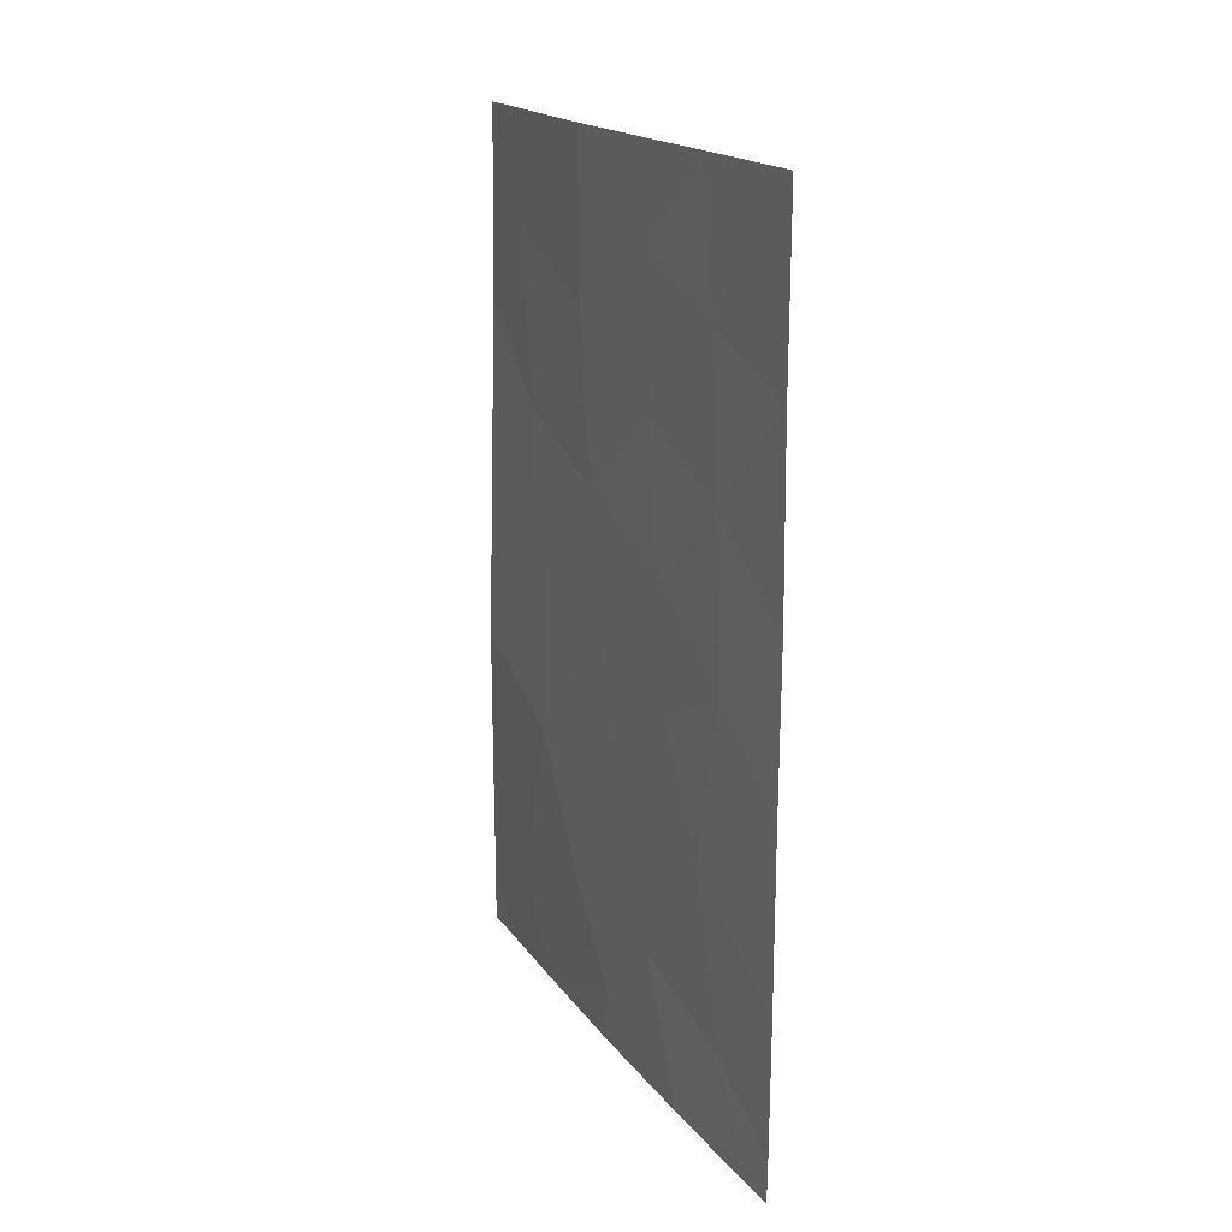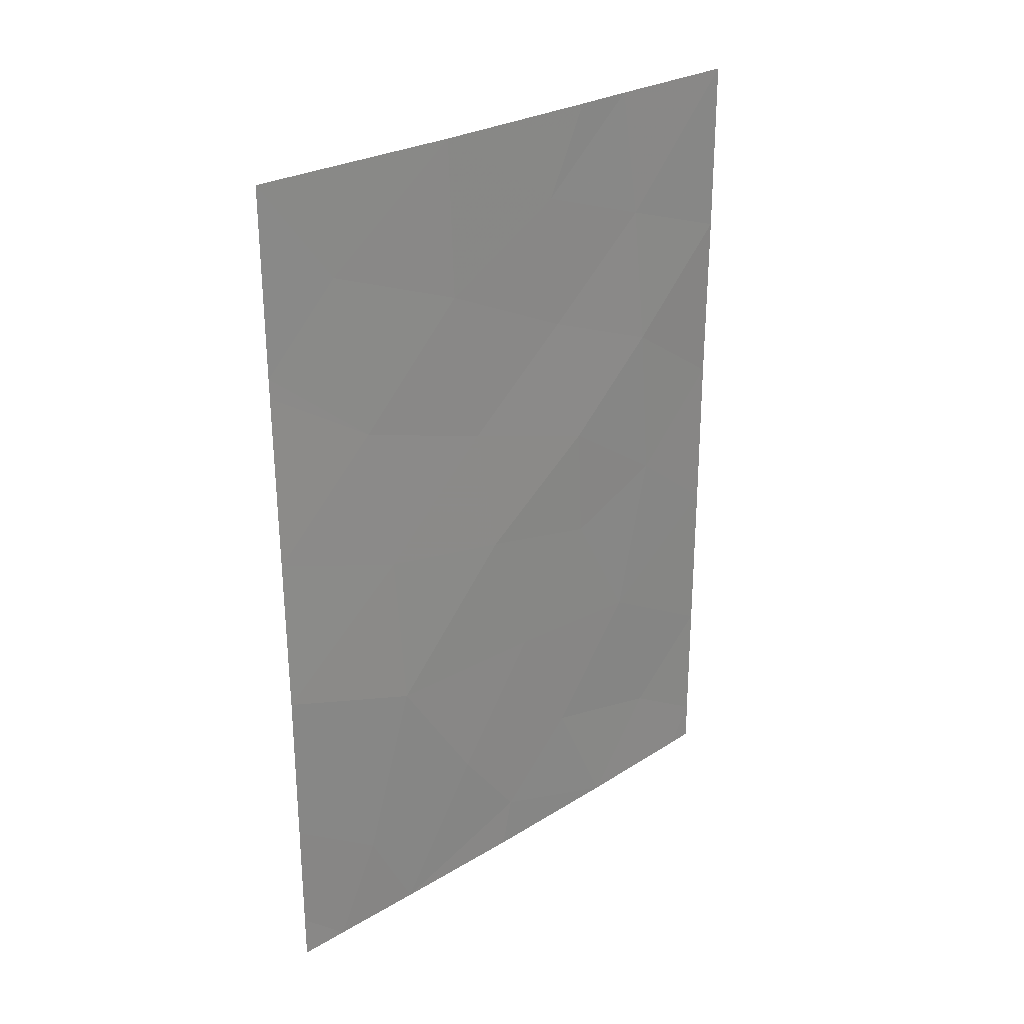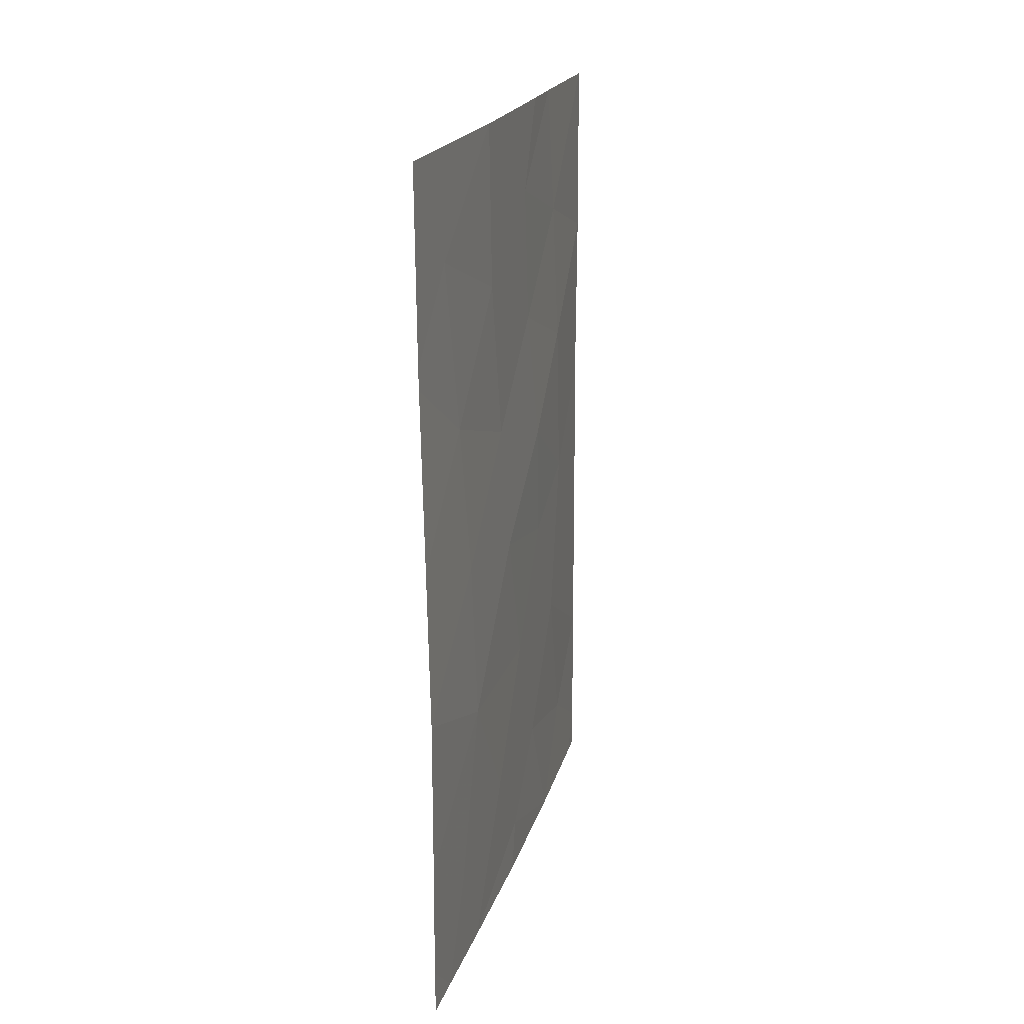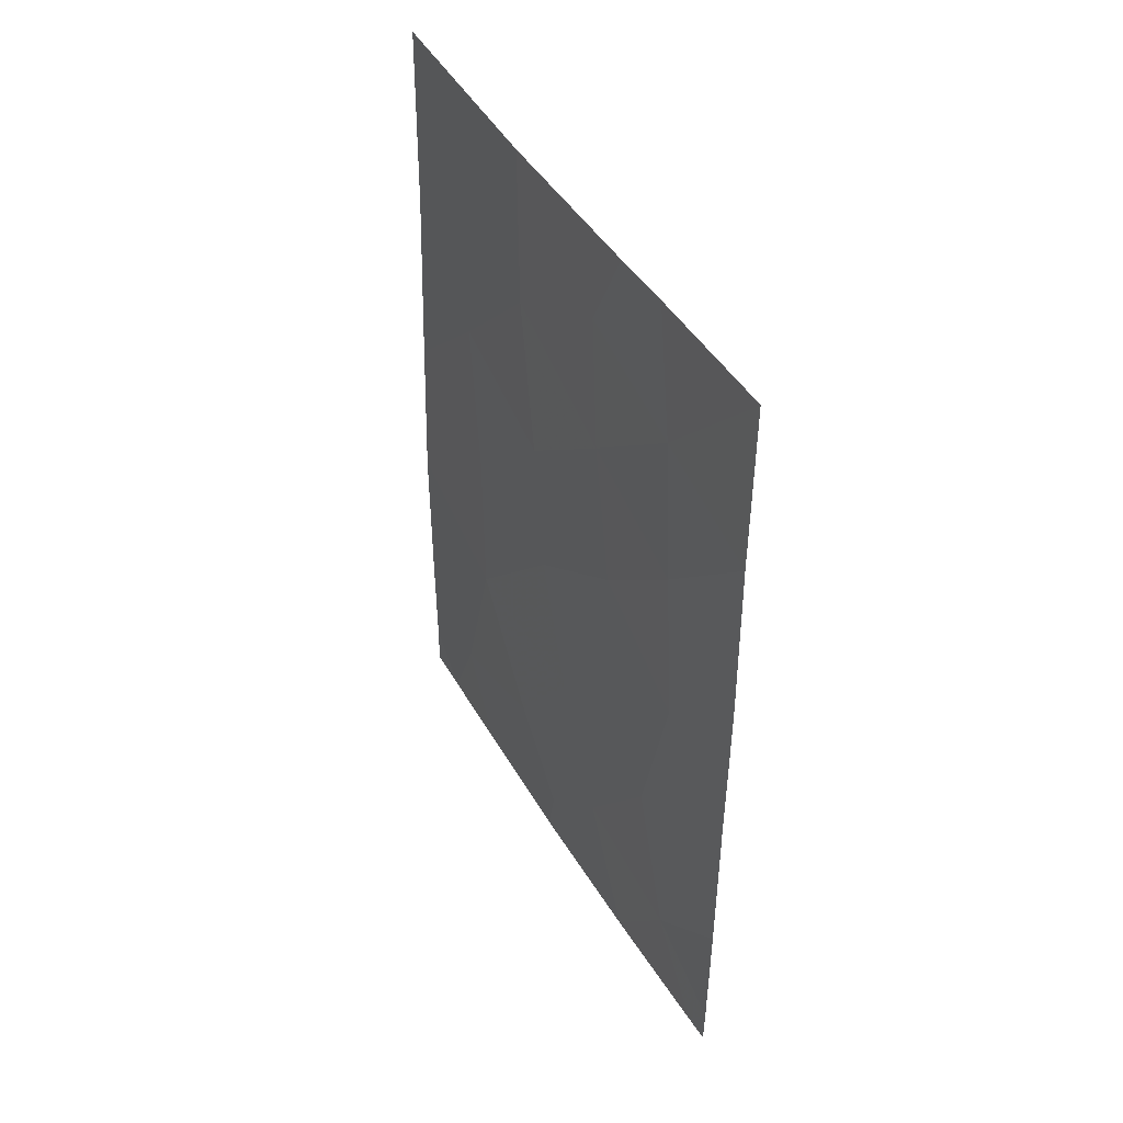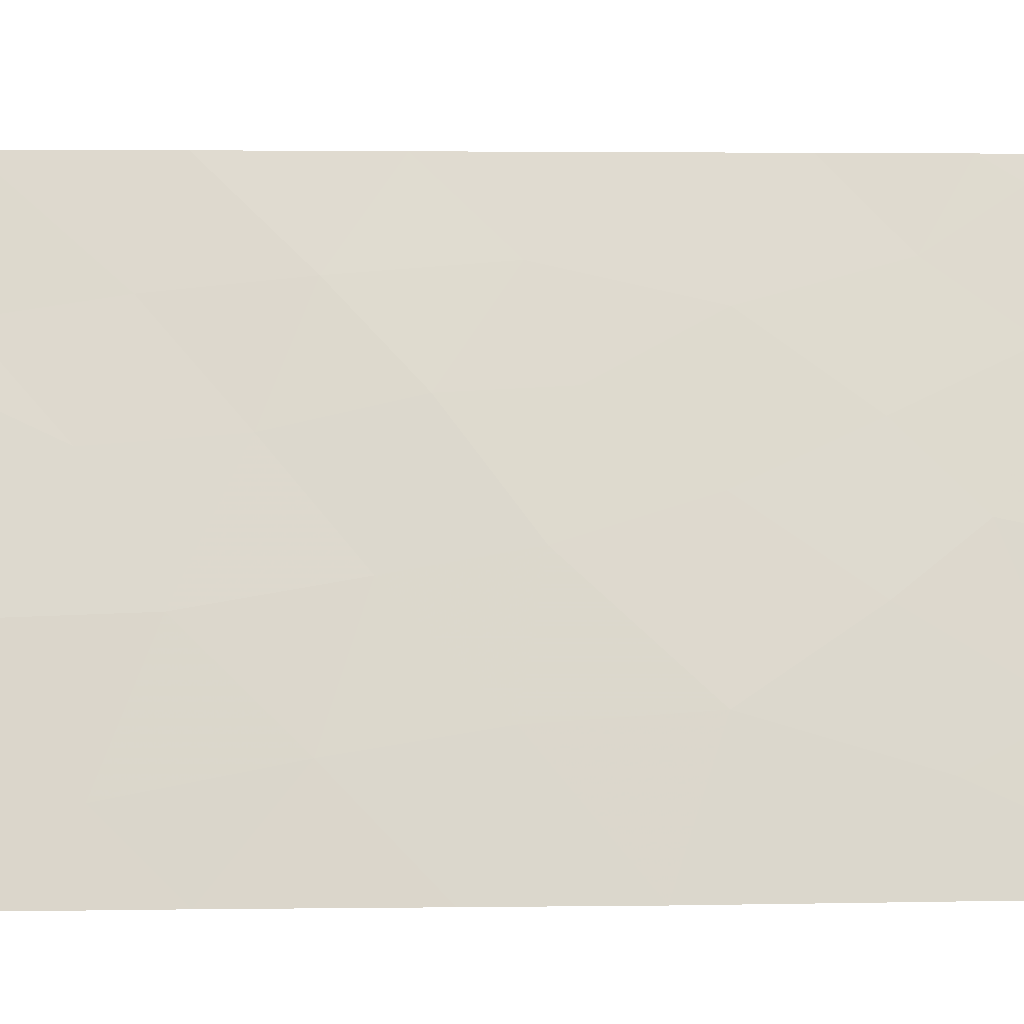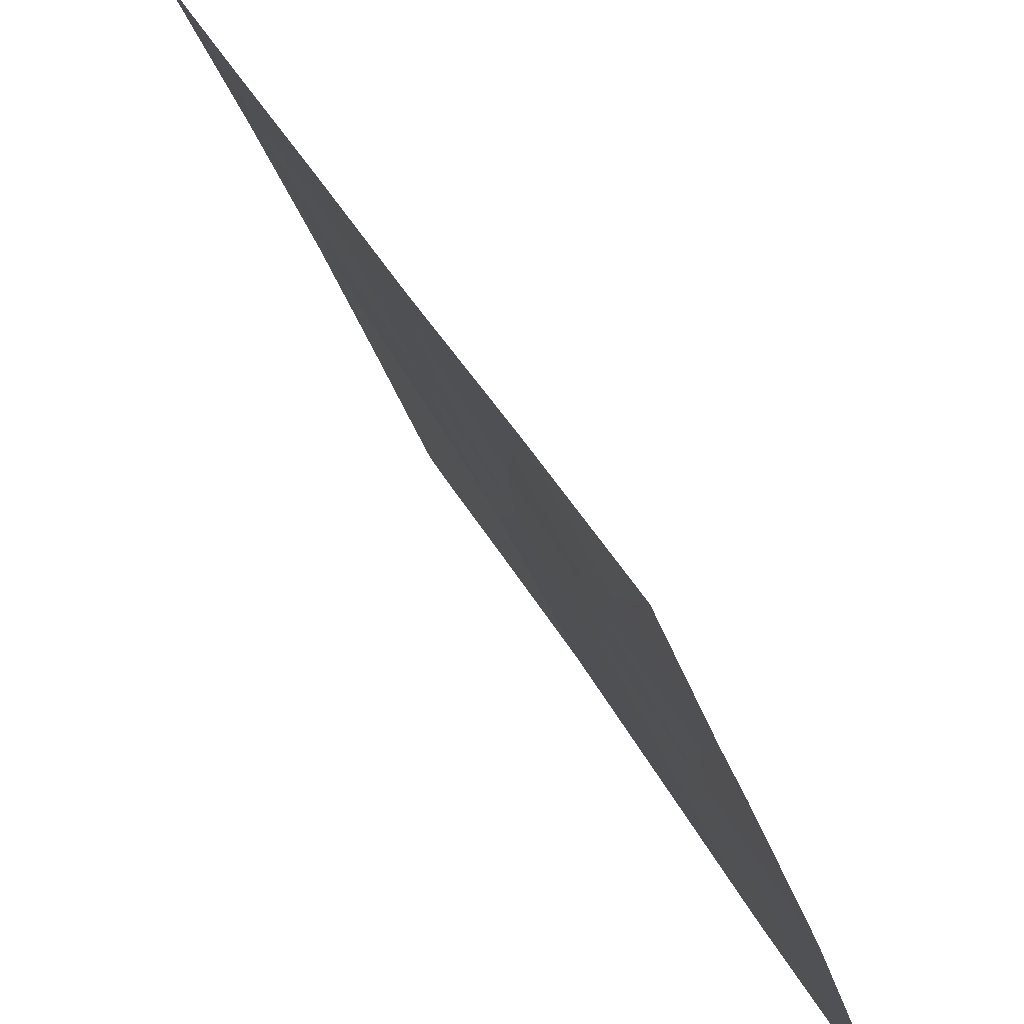
<metadata>
{"format":"obj","ext":"obj","renderer":"f3d","projection":"perspective","resolution":1024,"background":"white","views":[{"elev":17.8,"azim":177.1,"up":"+Z"},{"elev":27.2,"azim":68.1,"up":"+Z"},{"elev":20.3,"azim":36.3,"up":"+Z"},{"elev":44.5,"azim":172.8,"up":"+Z"},{"elev":3.9,"azim":86.5,"up":"+Y"},{"elev":39.1,"azim":-25.3,"up":"+Y"}]}
</metadata>
<code>
v 79.01 92 42.47
v 76.96 97.29 44.86
v 76.34 98.76 43.8
v 76.55 98.09 50
v 77.39 96.23 41.65
v 77.87 95.06 39.93
v 77.52 95.93 38.72
v 79.01 92 40.24
v 75.84 100 38
v 75.83 100 38.57
v 75.99 99.65 38
v 78.5 93.05 48.52
v 77.62 95.65 43.62
v 78.29 93.91 38
v 78.55 93.25 39.34
v 76.75 97.84 38
v 76.32 98.81 39.33
v 78.76 92.65 38
v 79 92 38.62
v 78.96 92 44.67
v 78.9 92 47.14
v 75.81 100 50
v 77.82 94.91 50
v 75.8 100 45.08
v 78.89 92 47.41
v 78.86 92 50
v 76.88 97.29 50
v 79 92 38
v 75.82 100 40.44
v 78.47 93.09 50
v 77.57 95.78 38
v 75.82 100 47.55
v 75.81 100 42.79
v 76.46 98.38 48.14
v 77.07 97.03 39.82
v 76.92 97.37 43.21
v 76.41 98.58 46.08
v 77.69 95.34 45.5
v 78.38 93.48 46.15
v 77.07 96.86 46.8
v 76.57 98.24 41.49
v 78.3 93.94 41.73
v 78.31 93.81 44
v 77.12 96.71 48.75
v 77.81 94.98 47.73
f 8 1 42
f 3 41 36
f 10 9 11
f 39 12 45
f 14 15 6
f 35 16 7
f 6 5 35
f 17 16 35
f 15 18 19
f 19 8 15
f 1 20 43
f 22 32 34
f 24 33 3
f 30 12 26
f 4 34 44
f 18 28 19
f 18 15 14
f 29 10 17
f 10 11 17
f 11 16 17
f 39 25 12
f 15 8 42
f 7 14 6
f 14 7 31
f 5 42 13
f 32 24 37
f 36 2 3
f 23 27 44
f 2 13 38
f 27 4 44
f 16 31 7
f 3 33 41
f 29 41 33
f 12 30 23
f 36 13 2
f 20 21 39
f 29 17 41
f 17 35 41
f 38 39 45
f 36 41 5
f 35 7 6
f 22 34 4
f 13 36 5
f 37 24 3
f 32 37 34
f 2 40 37
f 39 21 25
f 38 45 40
f 40 44 34
f 39 43 20
f 41 35 5
f 15 42 6
f 13 42 43
f 39 38 43
f 34 37 40
f 40 2 38
f 44 40 45
f 13 43 38
f 43 42 1
f 3 2 37
f 44 45 23
f 45 12 23
f 5 6 42
f 12 25 26

</code>
